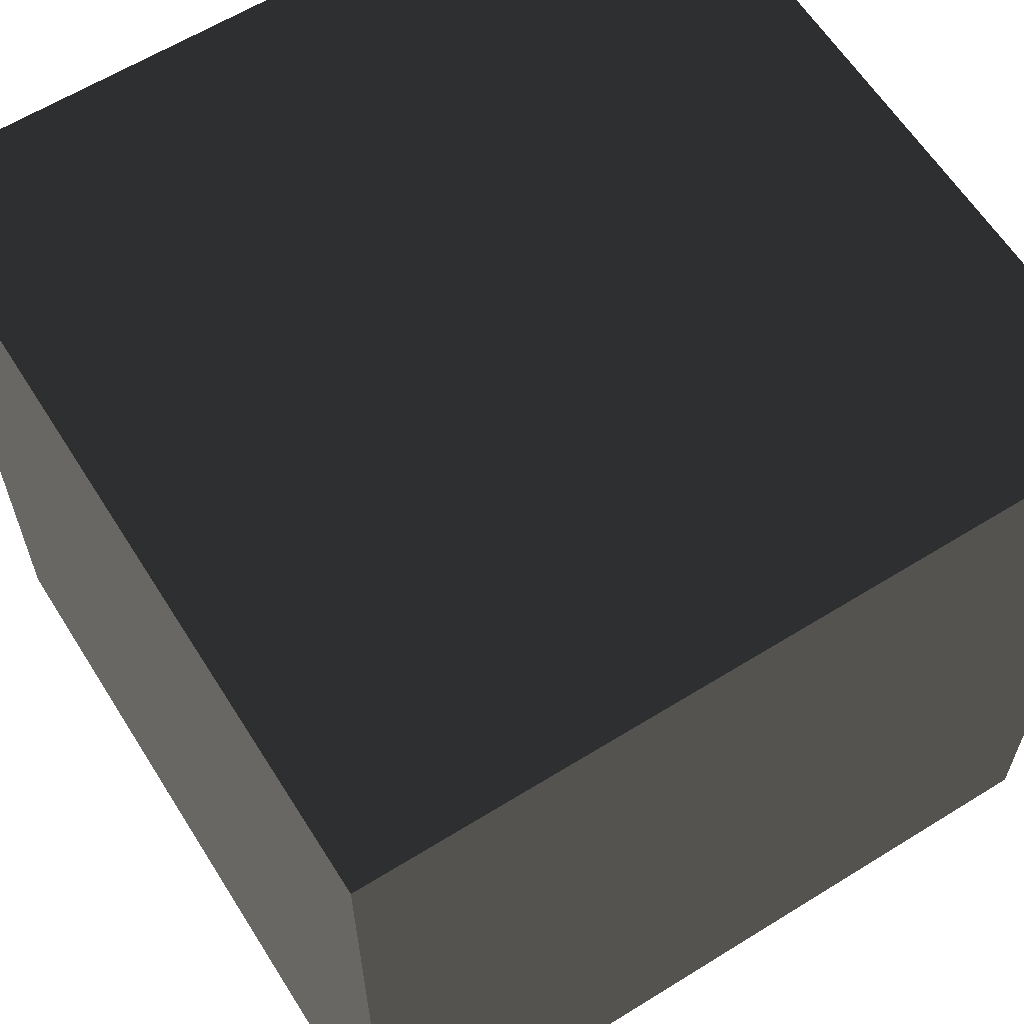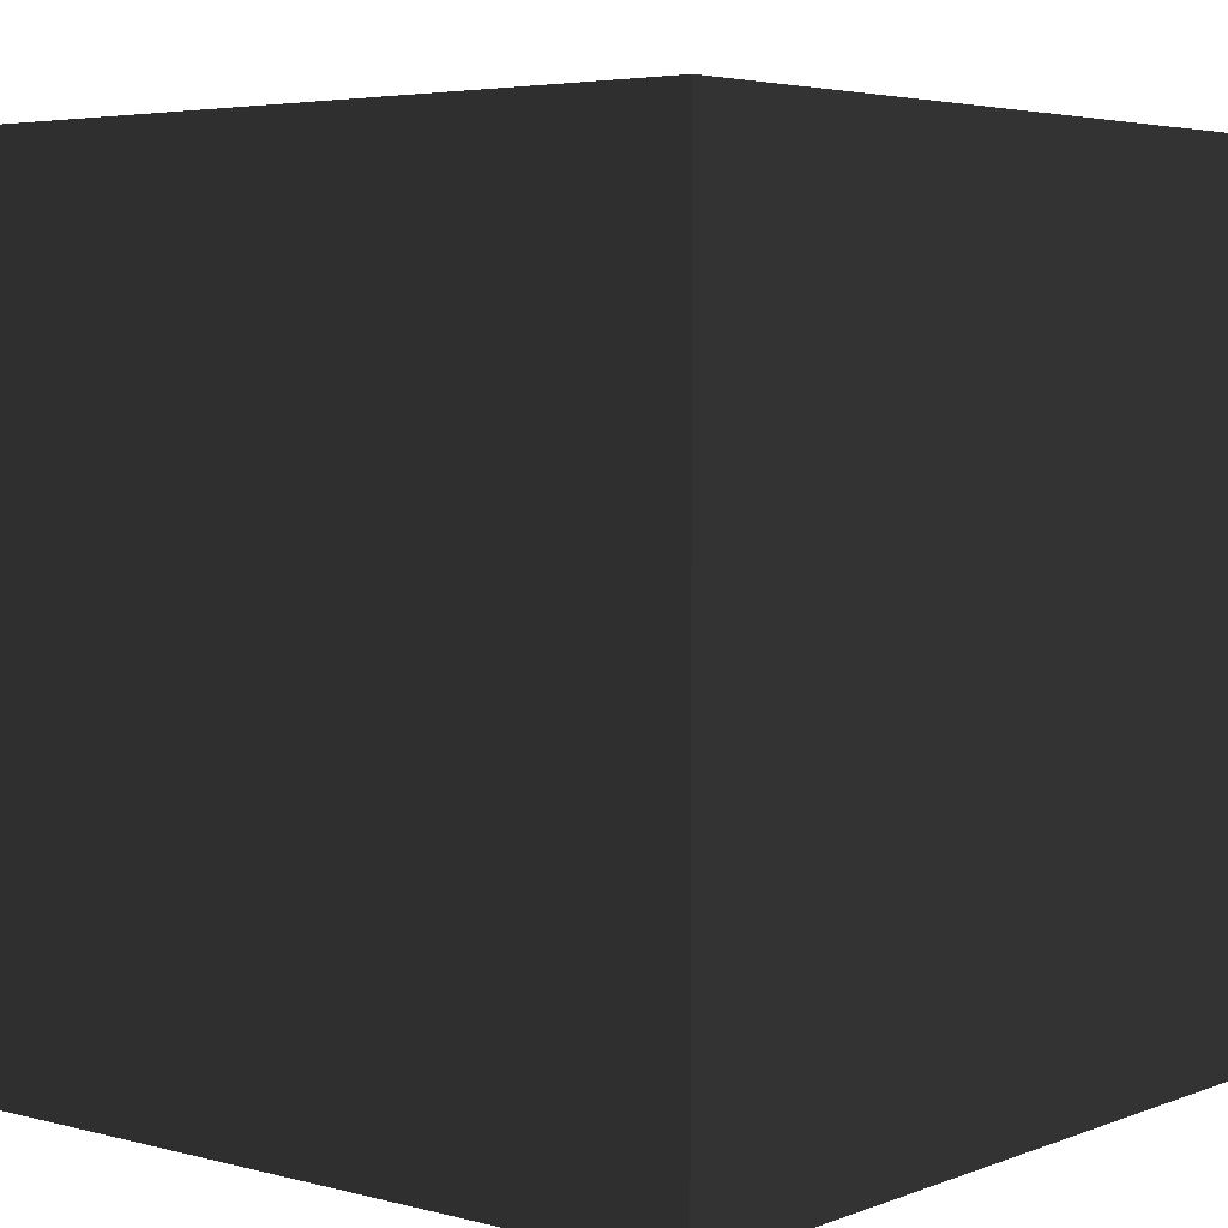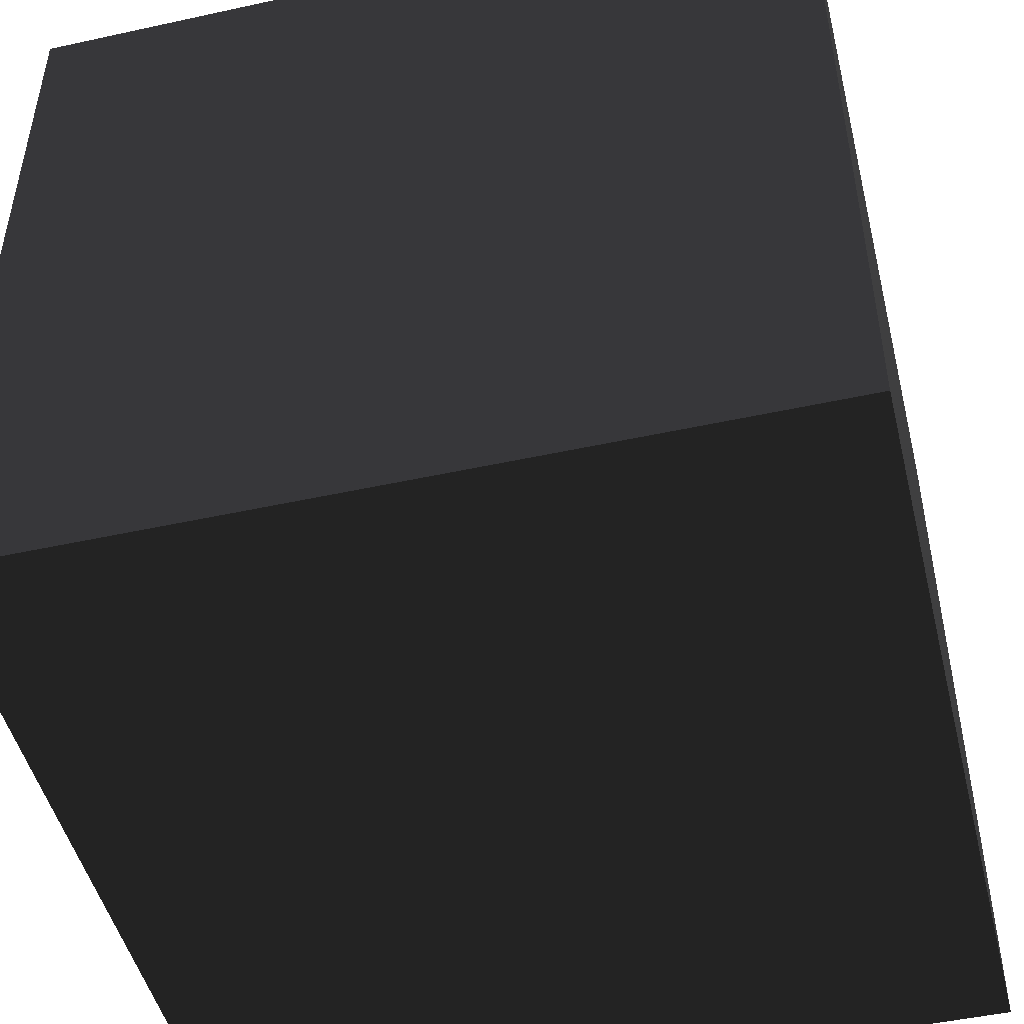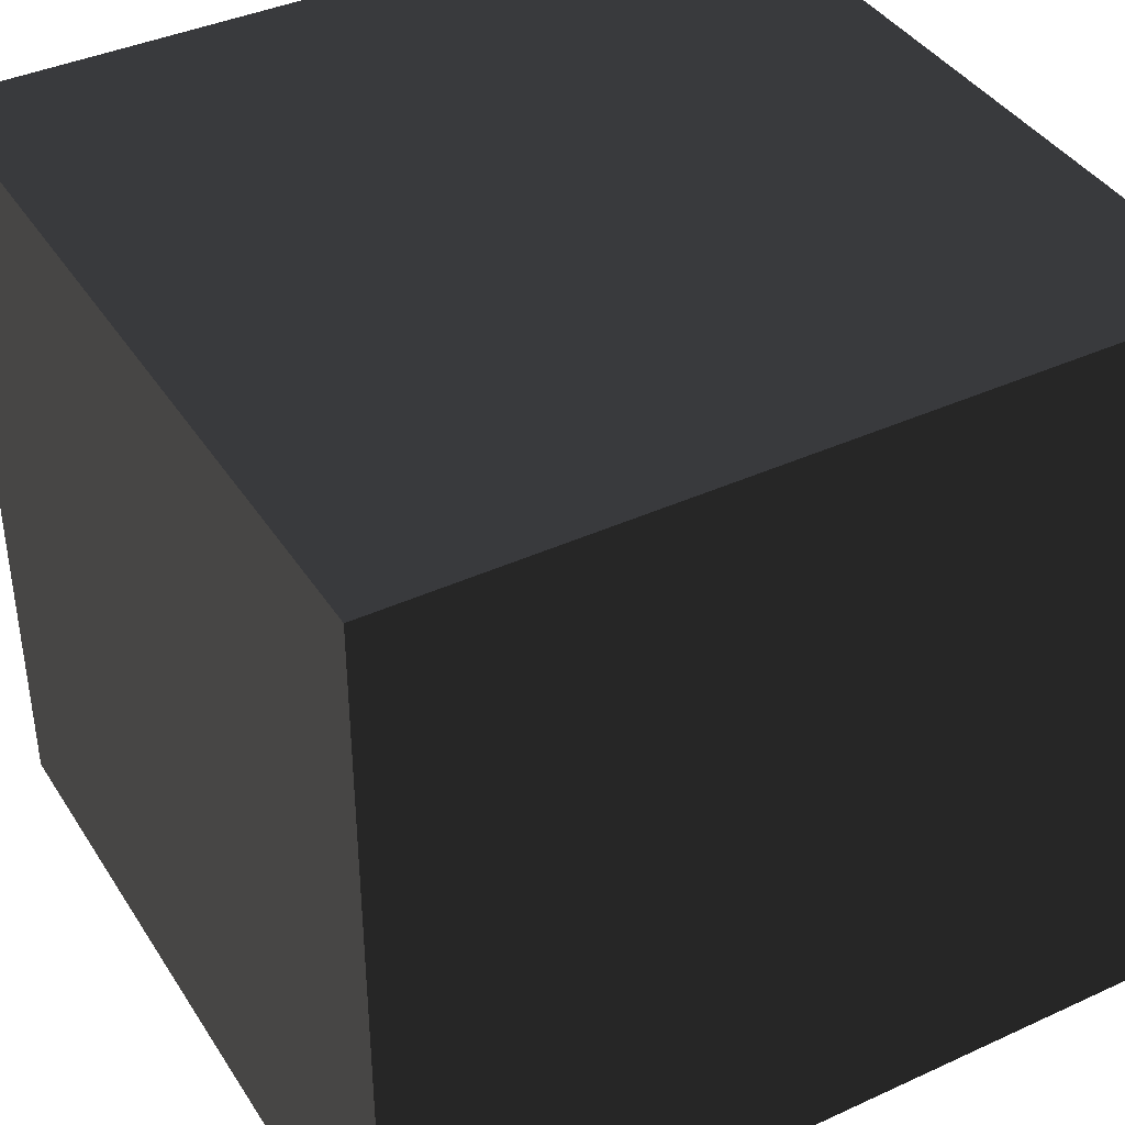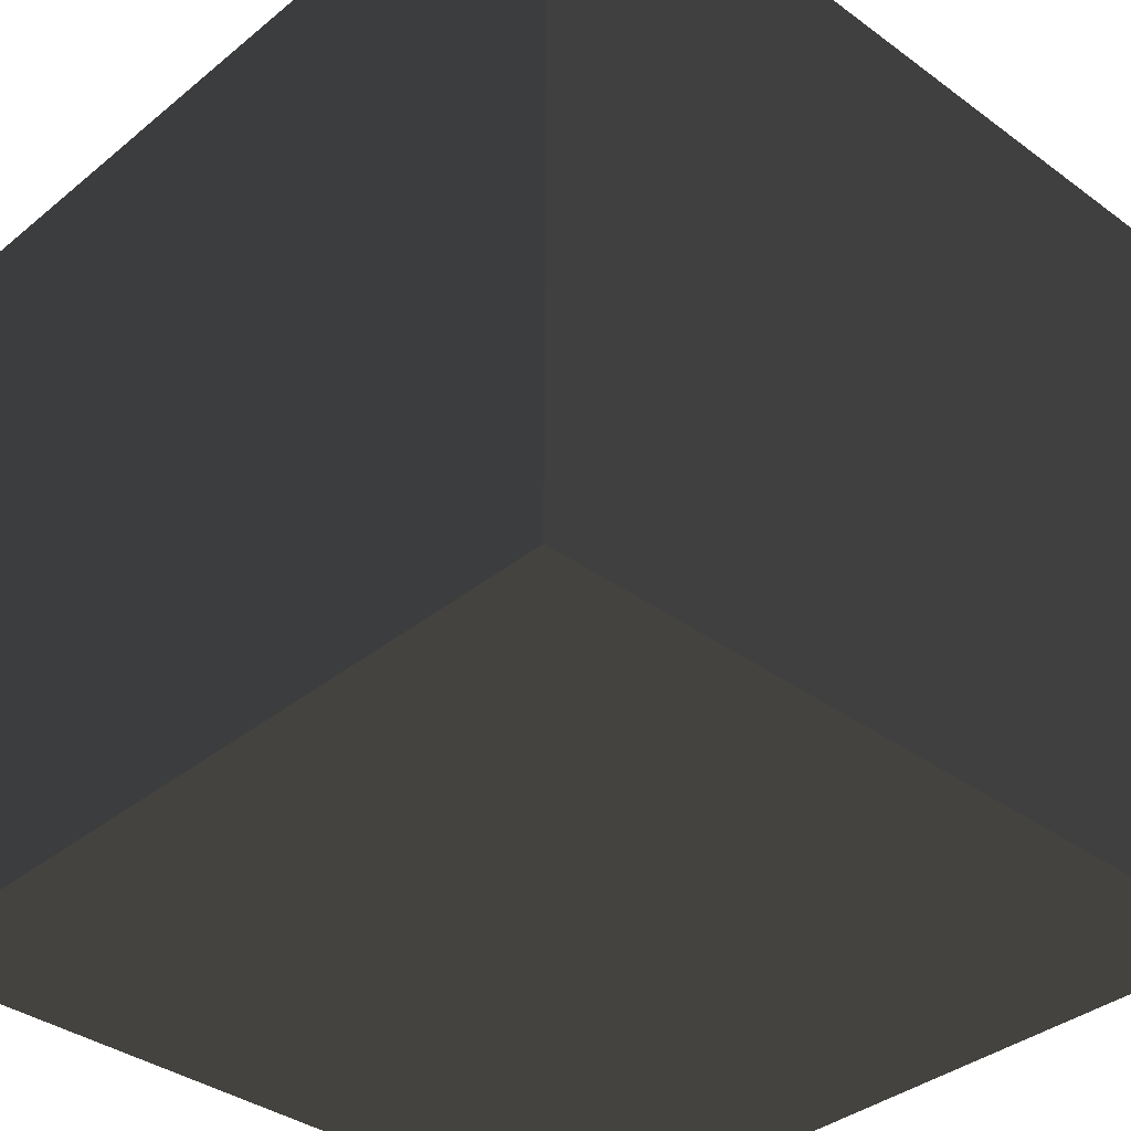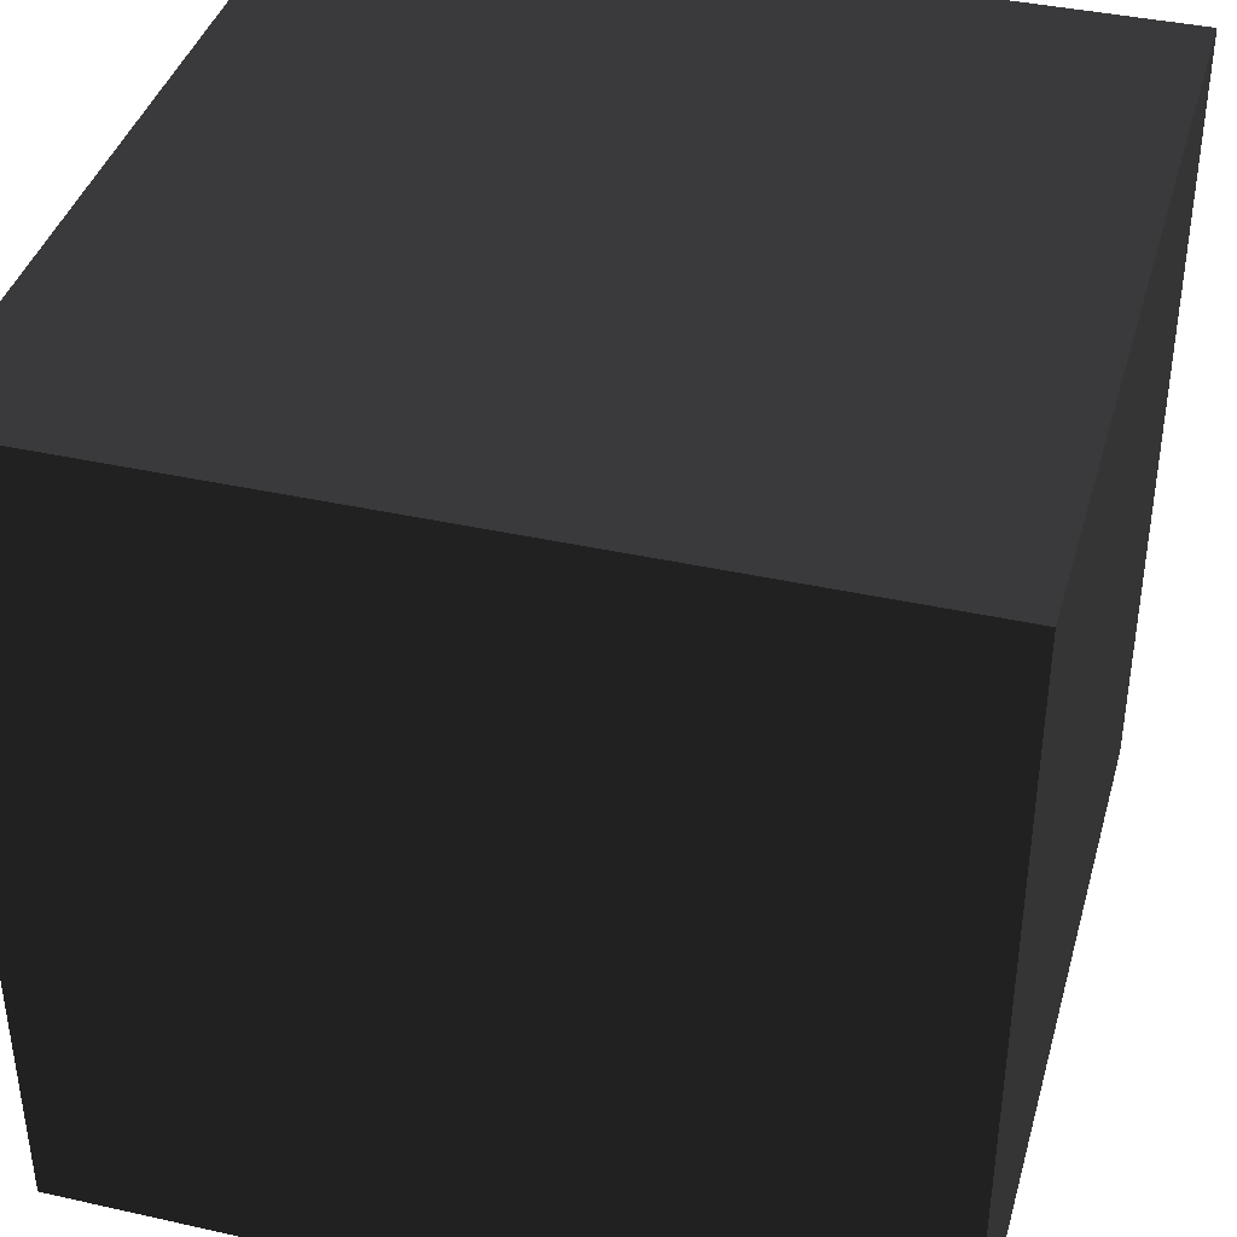
<metadata>
{"format":"obj","ext":"obj","renderer":"f3d","projection":"perspective","resolution":1024,"background":"white","views":[{"elev":61.8,"azim":57.8,"up":"+Z"},{"elev":4.6,"azim":-140.2,"up":"+Y"},{"elev":-48.2,"azim":13.8,"up":"+Z"},{"elev":39.8,"azim":-29.6,"up":"+Z"},{"elev":-36.5,"azim":46.5,"up":"+Z"},{"elev":39.6,"azim":15.5,"up":"+Z"}]}
</metadata>
<code>
o cube
v 0 0 0
v 0 0 1
v 0 1 0
v 0 1 1
v 1 0 0
v 1 0 1
v 1 1 0
v 1 1 1
f 1 7 5
f 1 3 7
f 1 4 3
f 1 2 4
f 3 8 7
f 3 4 8
f 5 7 8
f 5 8 6
f 1 5 6
f 1 6 2
f 2 6 8
f 2 8 4

</code>
